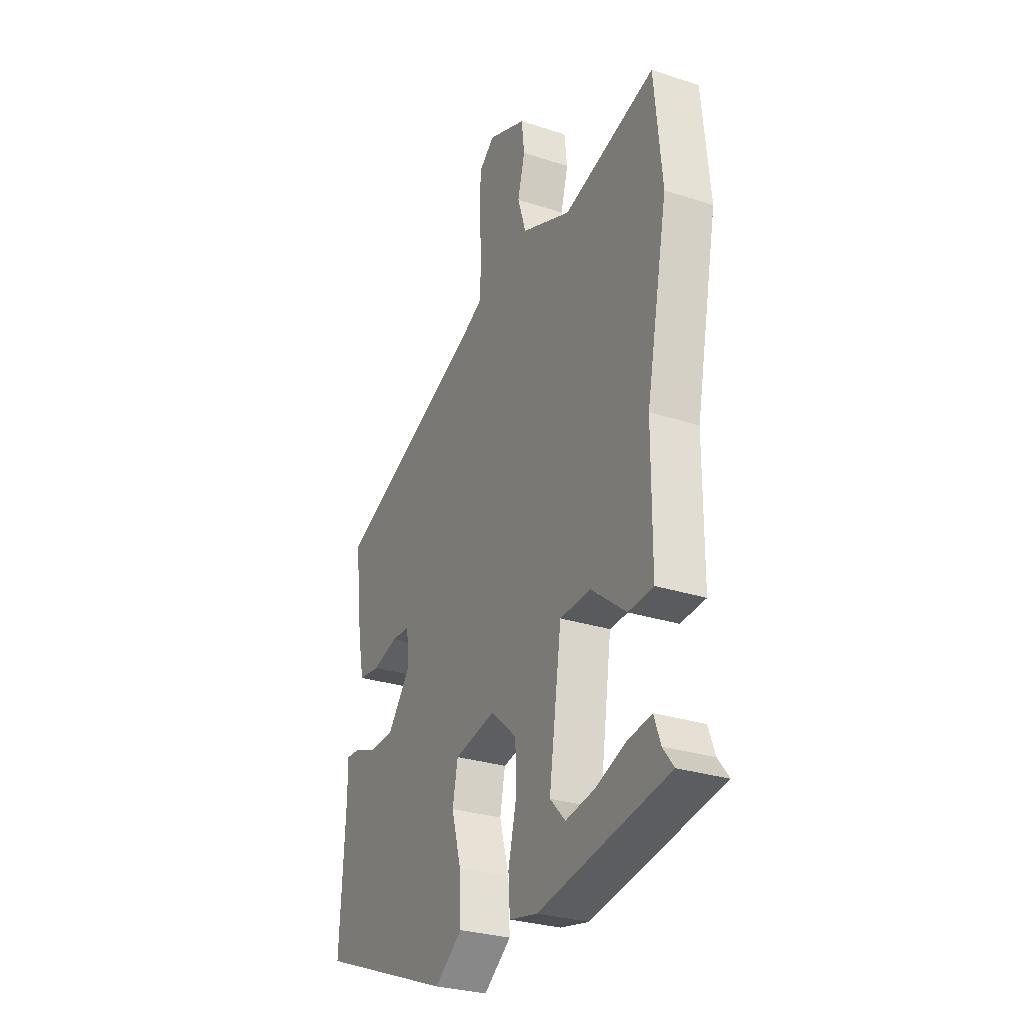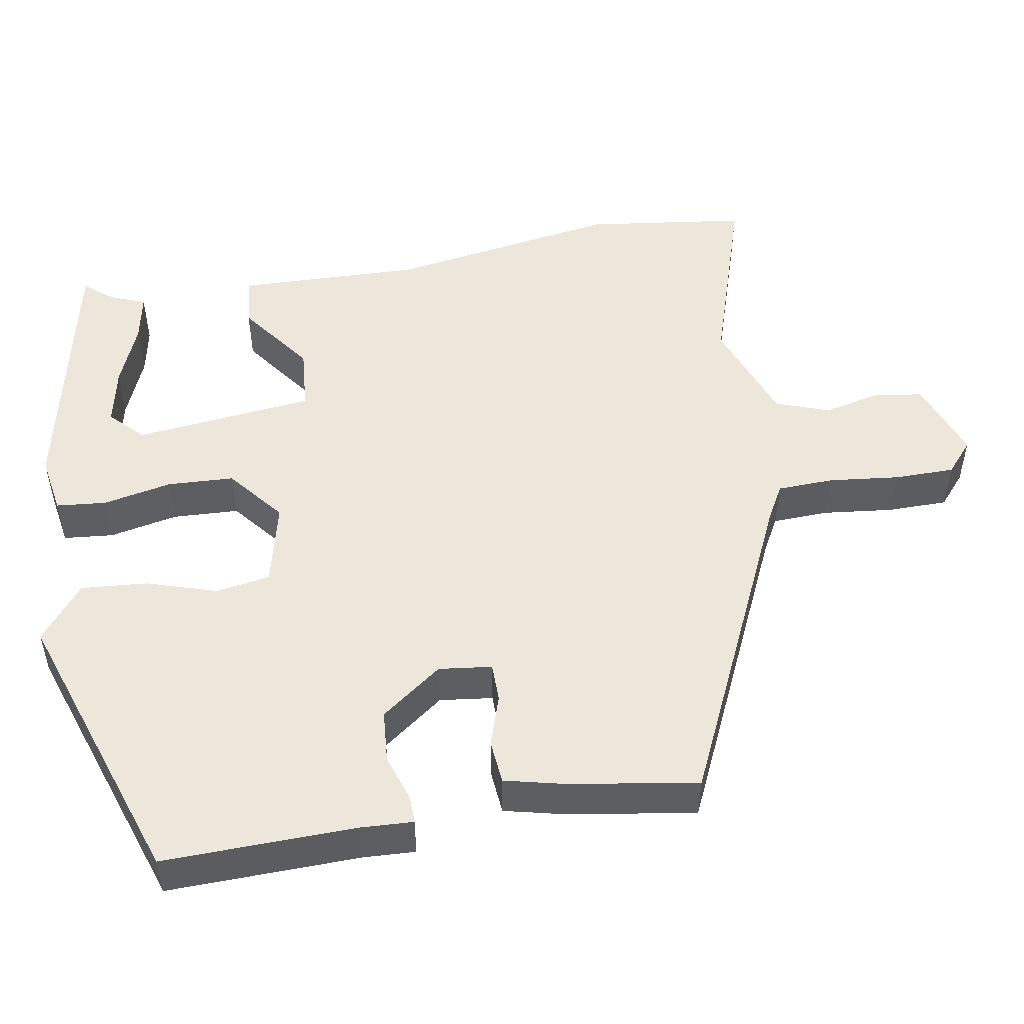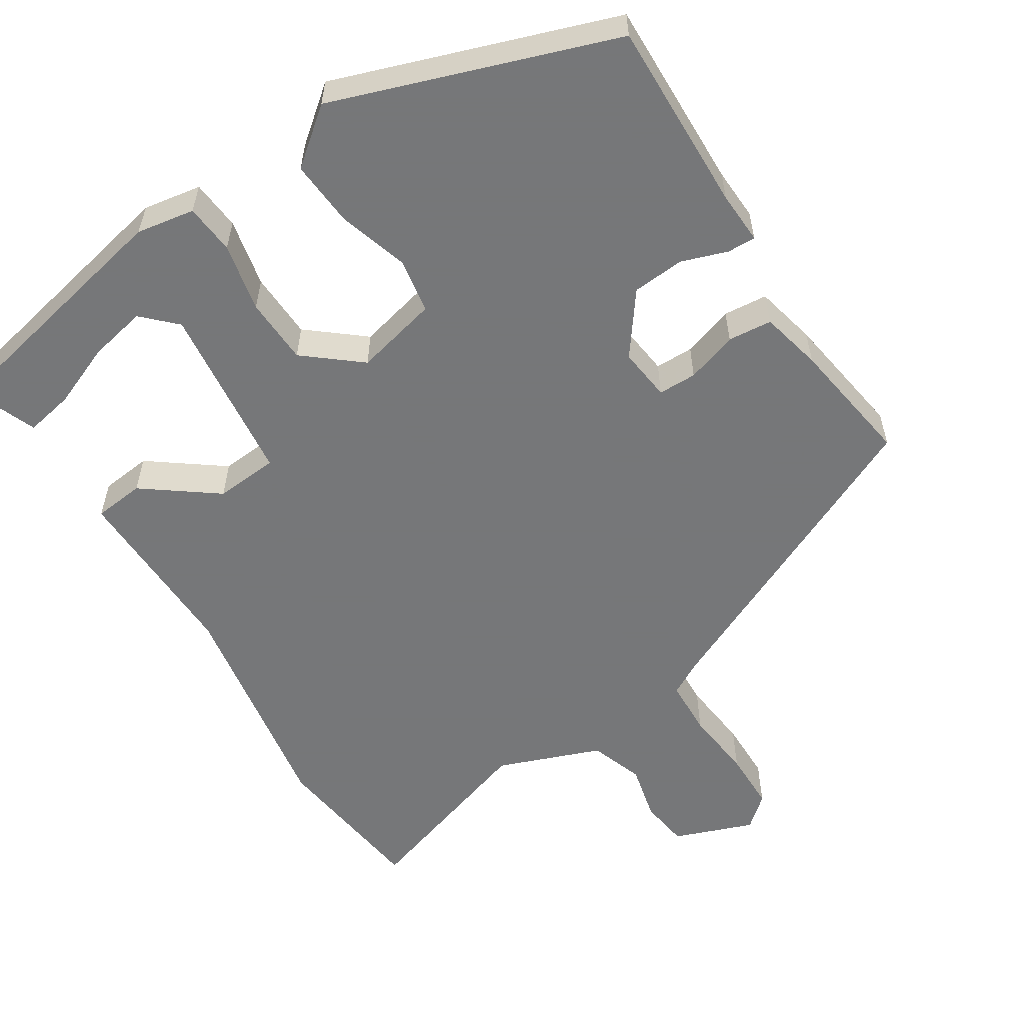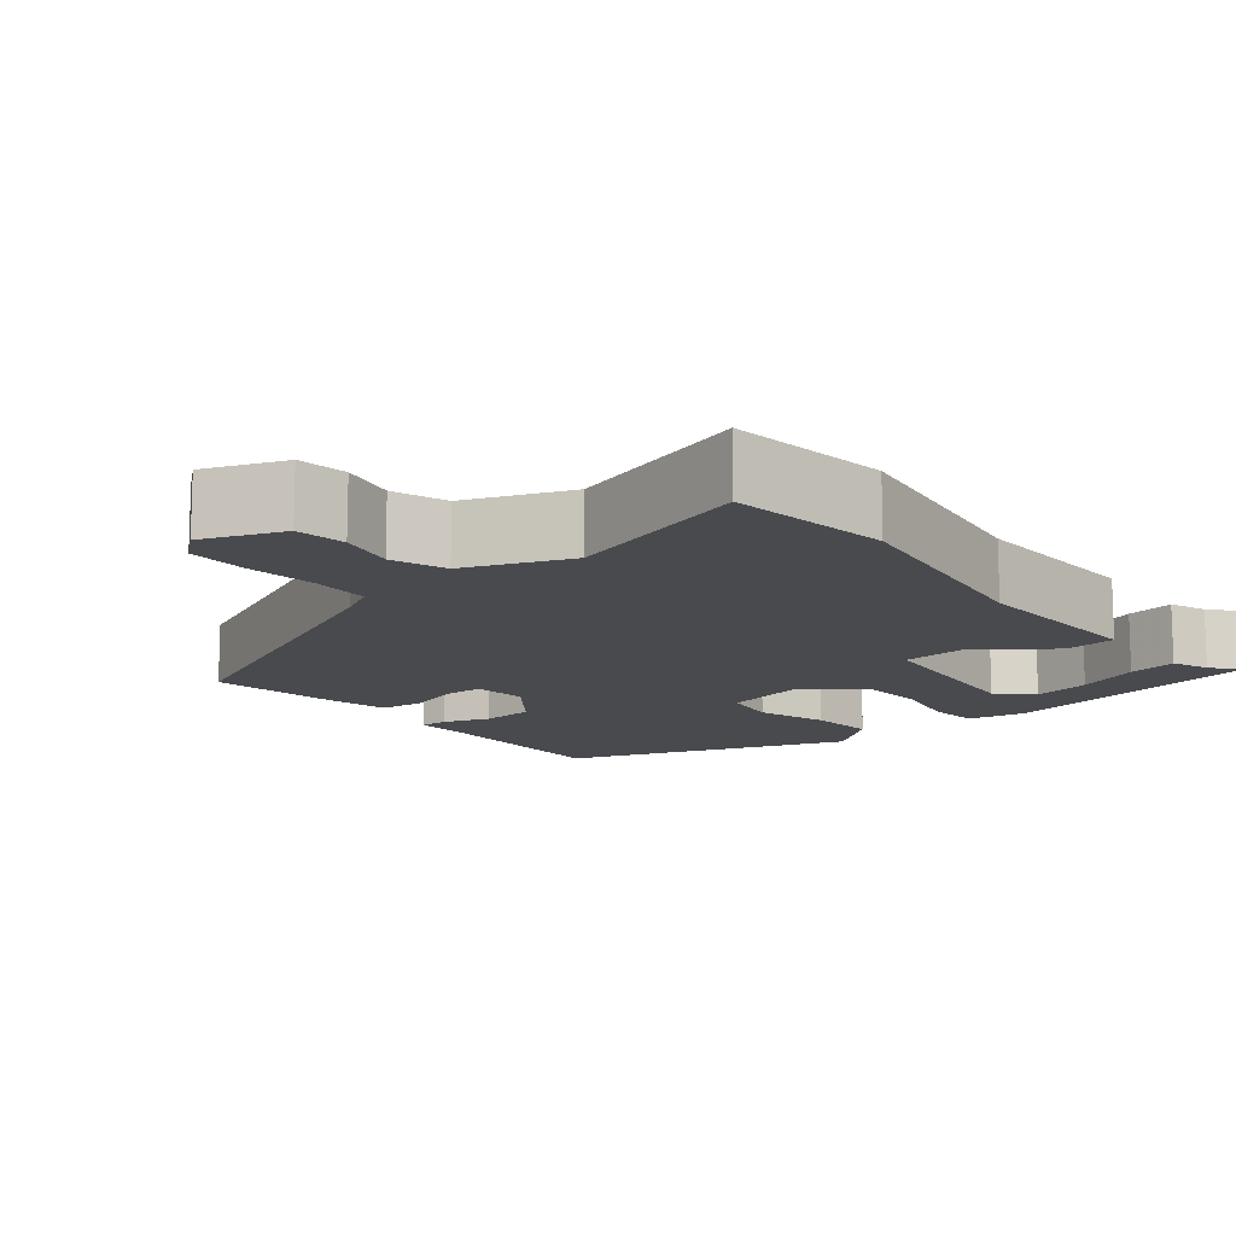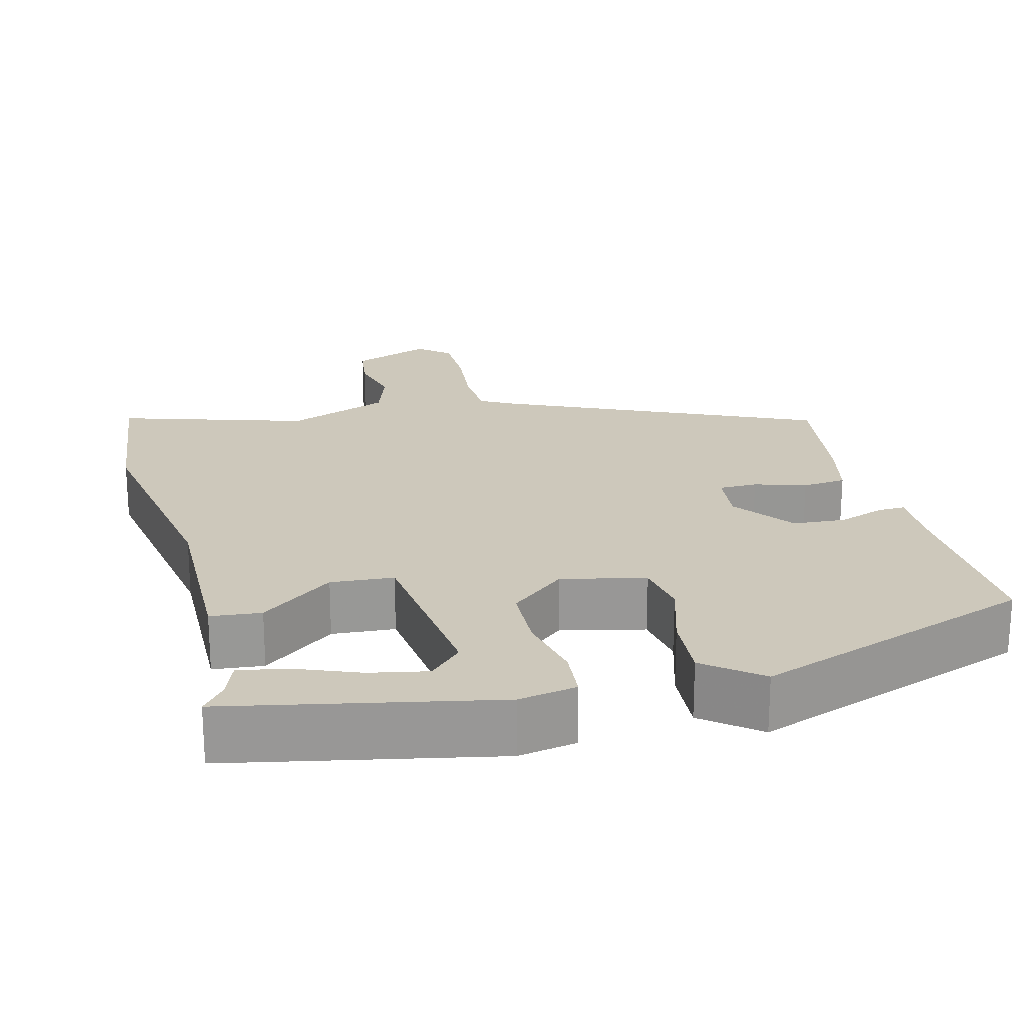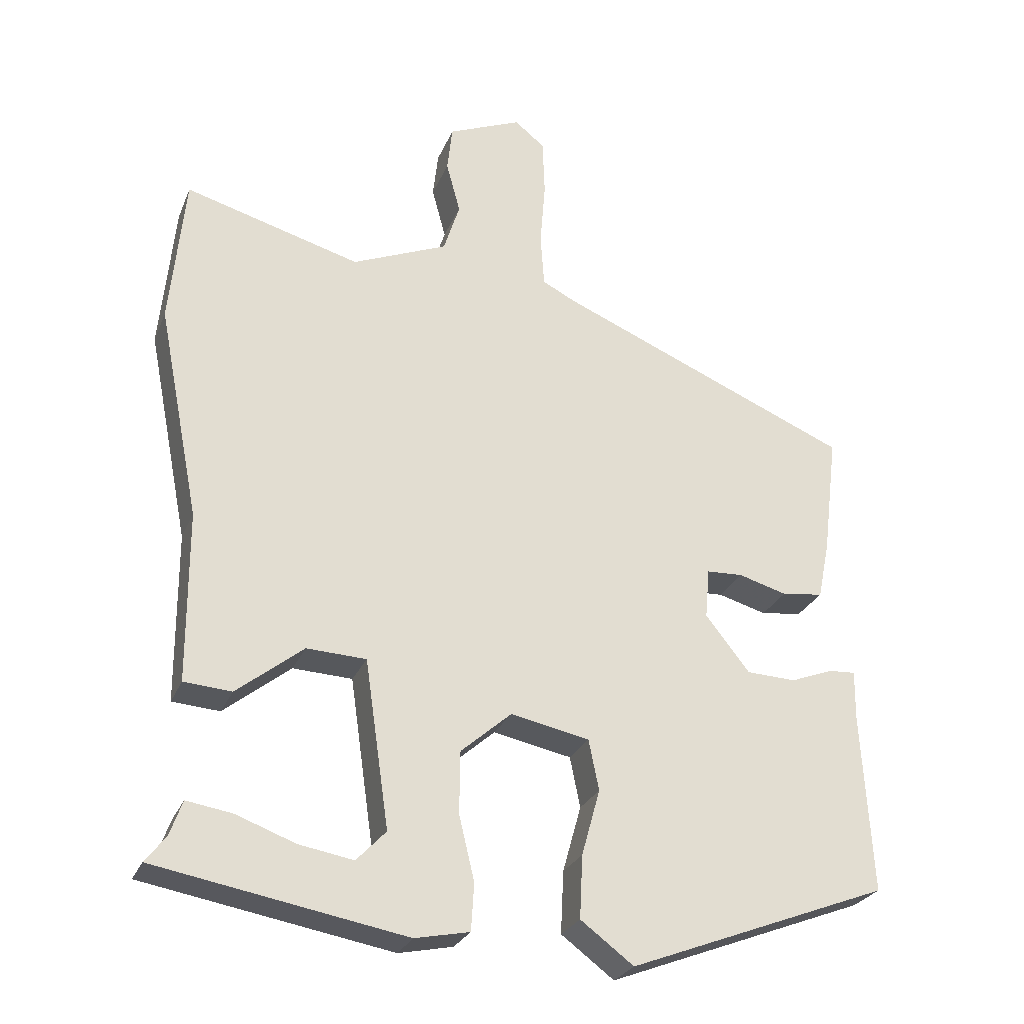
<metadata>
{"format":"obj","ext":"obj","renderer":"f3d","projection":"perspective","resolution":1024,"background":"white","views":[{"elev":-28.8,"azim":64.1,"up":"+Z"},{"elev":50.8,"azim":-97.8,"up":"+Y"},{"elev":-57.1,"azim":-145.9,"up":"+Y"},{"elev":-13.0,"azim":40.7,"up":"+Y"},{"elev":21.9,"azim":166.9,"up":"+Y"},{"elev":-26.7,"azim":160.9,"up":"+Z"}]}
</metadata>
<code>
v -0.474 0.07 0.316
v -0.072 0.07 0.486
v -0.027 0.07 0.509
v -0.022 0.07 0.581
v -0.029 0.07 0.671
v -0.026 0.07 0.748
v 0.015 0.07 0.781
v 0.115 0.07 0.74
v 0.122 0.07 0.677
v 0.103 0.07 0.606
v 0.125 0.07 0.537
v 0.255 0.07 0.483
v 0.495 0.07 0.551
v 0.515 0.07 0.345
v 0.458 0.07 0.054
v 0.457 0.07 -0.179
v 0.392 0.07 -0.184
v 0.301 0.07 -0.112
v 0.22 0.07 -0.116
v 0.187 0.07 -0.344
v 0.227 0.07 -0.386
v 0.301 0.07 -0.373
v 0.382 0.07 -0.343
v 0.444 0.07 -0.333
v 0.461 0.07 -0.38
v 0.489 0.07 -0.416
v 0.15 0.07 -0.477
v 0.076 0.07 -0.462
v 0.072 0.07 -0.398
v 0.093 0.07 -0.311
v 0.092 0.07 -0.226
v 0.023 0.07 -0.166
v -0.084 0.07 -0.188
v -0.098 0.07 -0.257
v -0.073 0.07 -0.347
v -0.069 0.07 -0.432
v -0.141 0.07 -0.486
v -0.495 0.07 -0.351
v -0.481 0.07 -0.106
v -0.482 0.07 -0.039
v -0.446 0.07 -0.041
v -0.388 0.07 -0.063
v -0.321 0.07 -0.06
v -0.261 0.07 0.016
v -0.267 0.07 0.084
v -0.316 0.07 0.086
v -0.382 0.07 0.067
v -0.438 0.07 0.074
v -0.454 0.07 0.153
v -0.474 0 0.316
v -0.072 0 0.486
v -0.027 0 0.509
v -0.022 0 0.581
v -0.029 0 0.671
v -0.026 0 0.748
v 0.015 0 0.781
v 0.115 0 0.74
v 0.122 0 0.677
v 0.103 0 0.606
v 0.125 0 0.537
v 0.255 0 0.483
v 0.495 0 0.551
v 0.515 0 0.345
v 0.458 0 0.054
v 0.457 0 -0.179
v 0.392 0 -0.184
v 0.301 0 -0.112
v 0.22 0 -0.116
v 0.187 0 -0.344
v 0.227 0 -0.386
v 0.301 0 -0.373
v 0.382 0 -0.343
v 0.444 0 -0.333
v 0.461 0 -0.38
v 0.489 0 -0.416
v 0.15 0 -0.477
v 0.076 0 -0.462
v 0.072 0 -0.398
v 0.093 0 -0.311
v 0.092 0 -0.226
v 0.023 0 -0.166
v -0.084 0 -0.188
v -0.098 0 -0.257
v -0.073 0 -0.347
v -0.069 0 -0.432
v -0.141 0 -0.486
v -0.495 0 -0.351
v -0.481 0 -0.106
v -0.482 0 -0.039
v -0.446 0 -0.041
v -0.388 0 -0.063
v -0.321 0 -0.06
v -0.261 0 0.016
v -0.267 0 0.084
v -0.316 0 0.086
v -0.382 0 0.067
v -0.438 0 0.074
v -0.454 0 0.153
f 49 1 2
f 48 49 2
f 47 48 2
f 46 47 2
f 45 46 2 3
f 44 45 3
f 39 40 41 42
f 39 42 43
f 38 39 43
f 37 38 43
f 36 37 43
f 35 36 43
f 34 35 43
f 33 34 43 44
f 27 28 29 30
f 27 30 31
f 25 26 27
f 24 25 27
f 23 24 27
f 22 23 27
f 21 22 27
f 20 21 27
f 19 20 27 31
f 15 16 17 18
f 15 18 19
f 14 15 19
f 13 14 19
f 12 13 19
f 19 31 32
f 12 19 32
f 11 12 32
f 8 9 10
f 7 8 10
f 6 7 10
f 5 6 10
f 4 5 10
f 10 11 32
f 4 10 32
f 3 4 32
f 3 32 33 44
f 51 50 98
f 51 98 97
f 51 97 96
f 51 96 95
f 52 51 95 94
f 52 94 93
f 91 90 89 88
f 92 91 88
f 92 88 87
f 92 87 86
f 92 86 85
f 92 85 84
f 92 84 83
f 93 92 83 82
f 79 78 77 76
f 80 79 76
f 76 75 74
f 76 74 73
f 76 73 72
f 76 72 71
f 76 71 70
f 76 70 69
f 80 76 69 68
f 67 66 65 64
f 68 67 64
f 68 64 63
f 68 63 62
f 68 62 61
f 81 80 68
f 81 68 61
f 81 61 60
f 59 58 57
f 59 57 56
f 59 56 55
f 59 55 54
f 59 54 53
f 81 60 59
f 81 59 53
f 81 53 52
f 93 82 81 52
f 1 50 51 2
f 2 51 52 3
f 3 52 53 4
f 4 53 54 5
f 5 54 55 6
f 6 55 56 7
f 7 56 57 8
f 8 57 58 9
f 9 58 59 10
f 10 59 60 11
f 11 60 61 12
f 12 61 62 13
f 13 62 63 14
f 14 63 64 15
f 15 64 65 16
f 16 65 66 17
f 17 66 67 18
f 18 67 68 19
f 19 68 69 20
f 20 69 70 21
f 21 70 71 22
f 22 71 72 23
f 23 72 73 24
f 24 73 74 25
f 25 74 75 26
f 26 75 76 27
f 27 76 77 28
f 28 77 78 29
f 29 78 79 30
f 30 79 80 31
f 31 80 81 32
f 32 81 82 33
f 33 82 83 34
f 34 83 84 35
f 35 84 85 36
f 36 85 86 37
f 37 86 87 38
f 38 87 88 39
f 39 88 89 40
f 40 89 90 41
f 41 90 91 42
f 42 91 92 43
f 43 92 93 44
f 44 93 94 45
f 45 94 95 46
f 46 95 96 47
f 47 96 97 48
f 48 97 98 49
f 49 98 50 1

</code>
